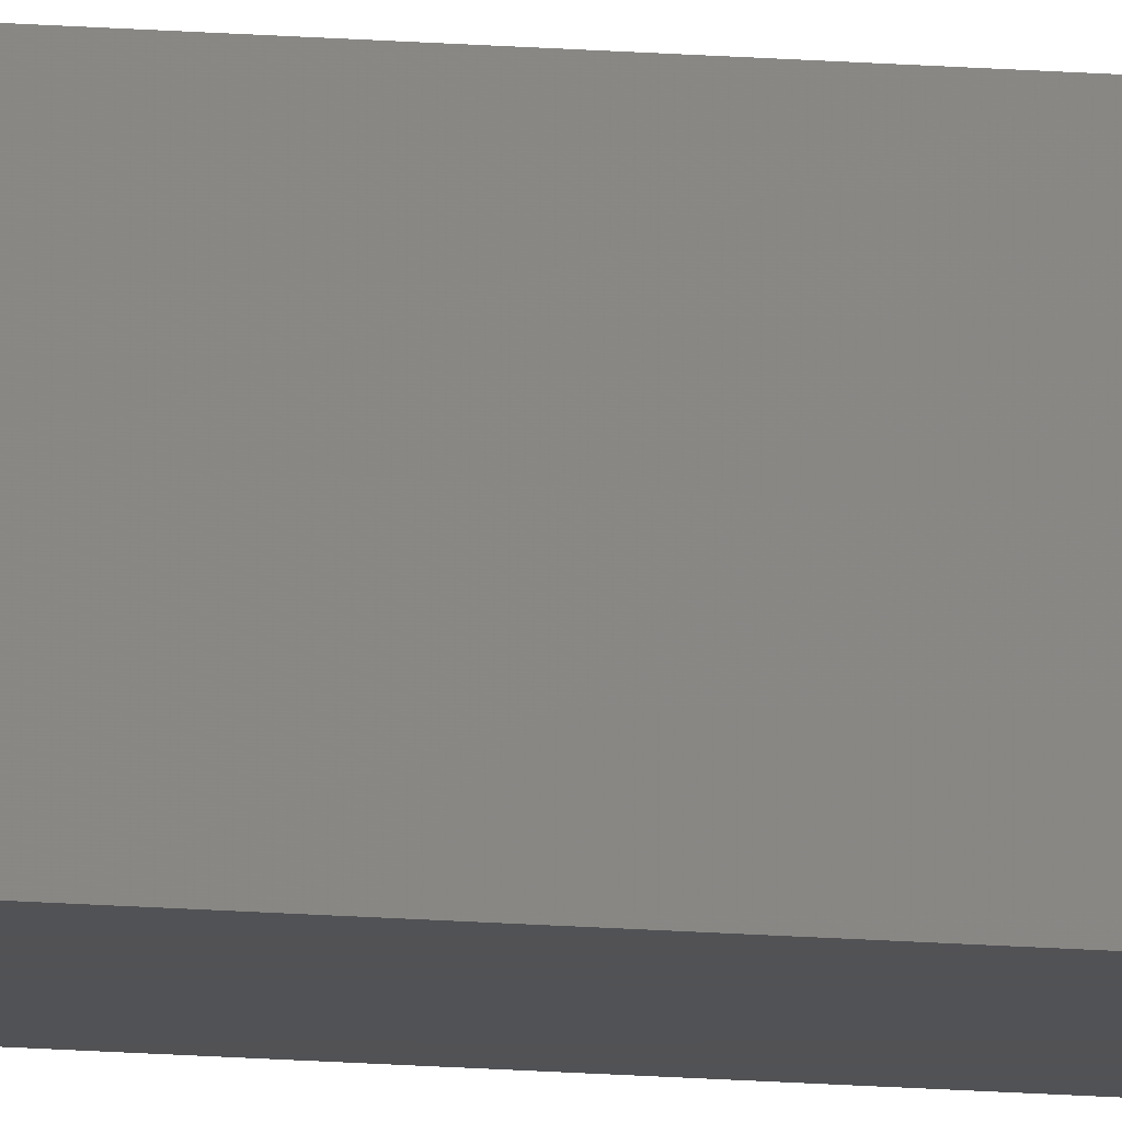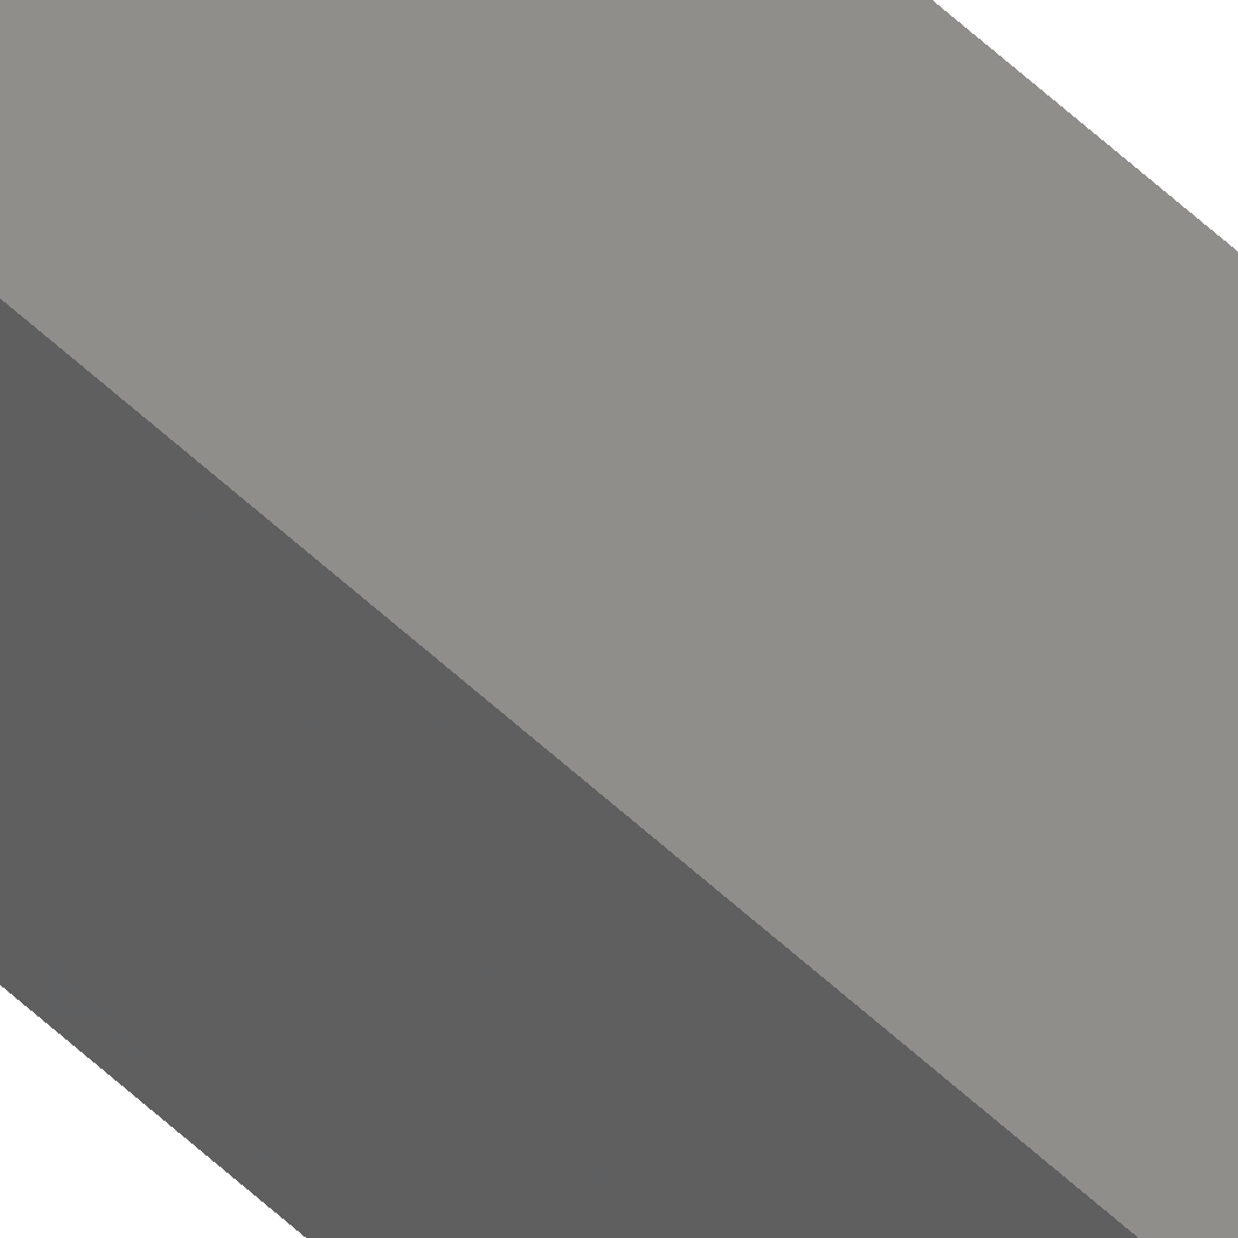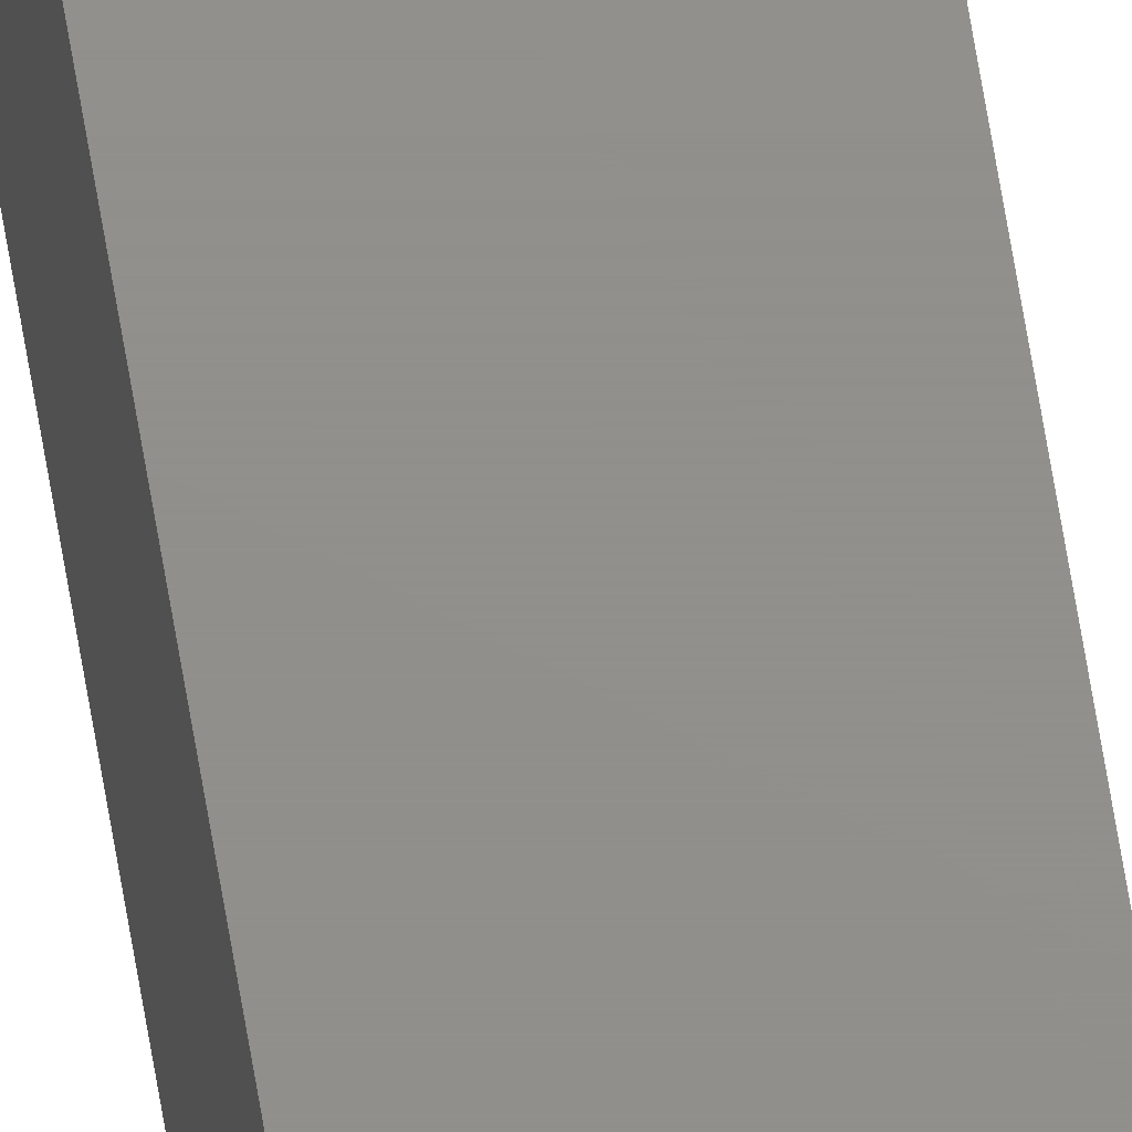
<metadata>
{"format":"stl","ext":"stl","renderer":"f3d","projection":"perspective","resolution":1024,"background":"white","views":[{"elev":-9.2,"azim":74.1,"up":"+Z"},{"elev":45.4,"azim":139.2,"up":"+Z"},{"elev":51.4,"azim":-8.0,"up":"+Z"}]}
</metadata>
<code>
# stl→obj: 8 verts, 12 faces
v -0.01562 3 0.01562
v 0.01562 -3 0.01562
v 0.01562 3 0.01562
v -0.01562 -3 0.01562
v -0.01562 -3 -0.01562
v 0.01562 3 -0.01562
v 0.01562 -3 -0.01562
v -0.01562 3 -0.01562
f 1 2 3
f 2 1 4
f 5 6 7
f 6 5 8
f 5 2 4
f 2 5 7
f 2 6 3
f 6 2 7
f 6 1 3
f 1 6 8
f 5 1 8
f 1 5 4

</code>
